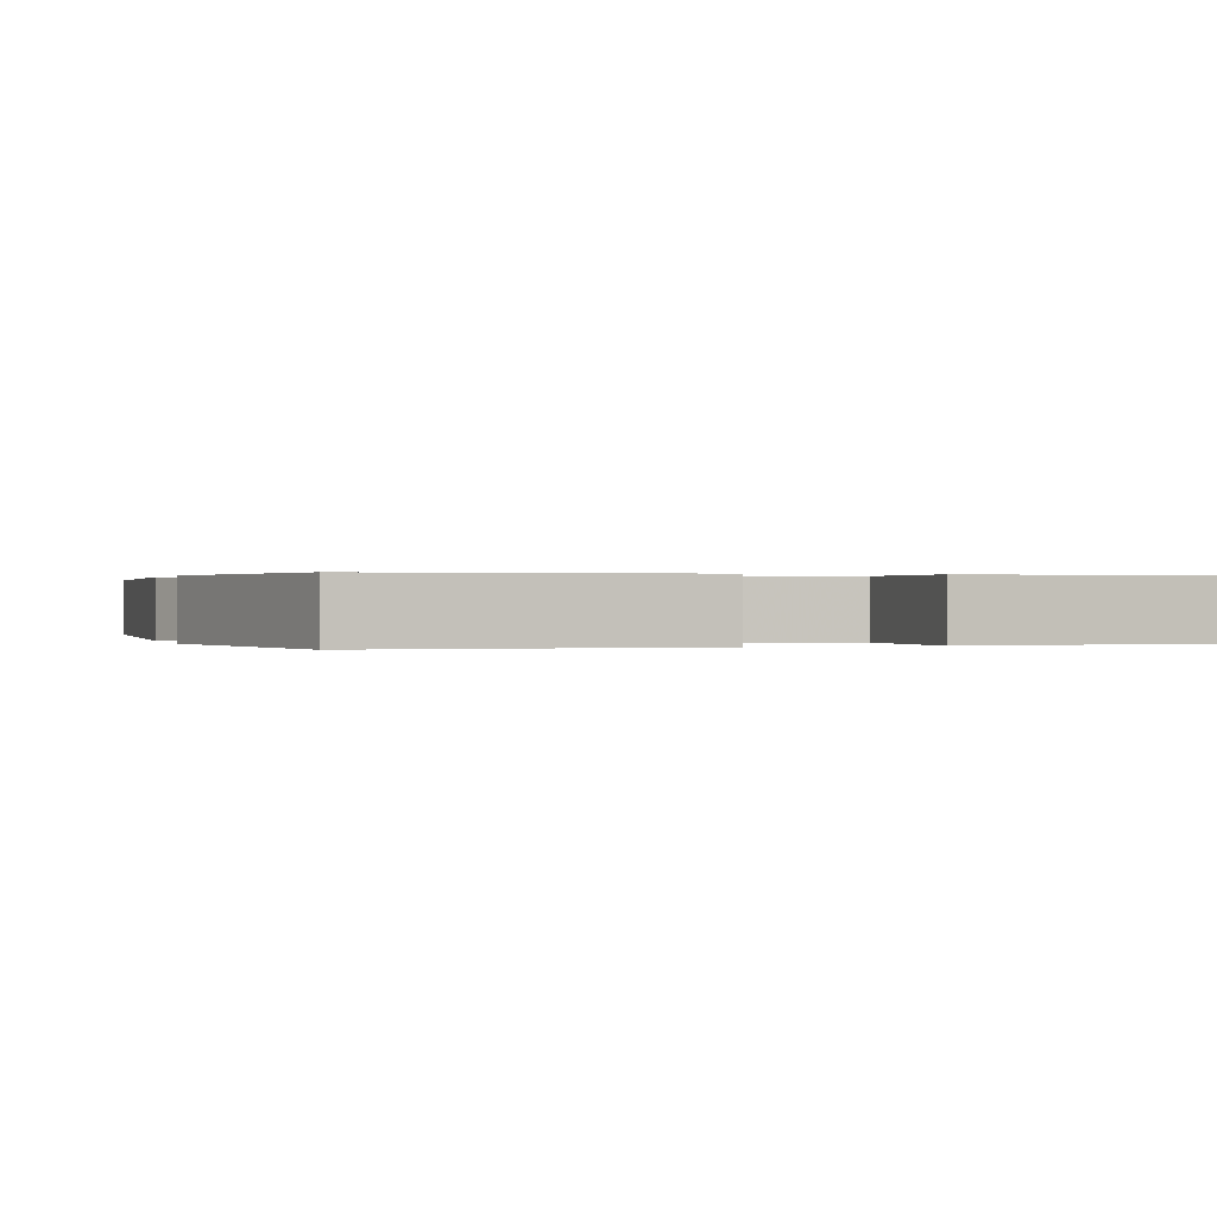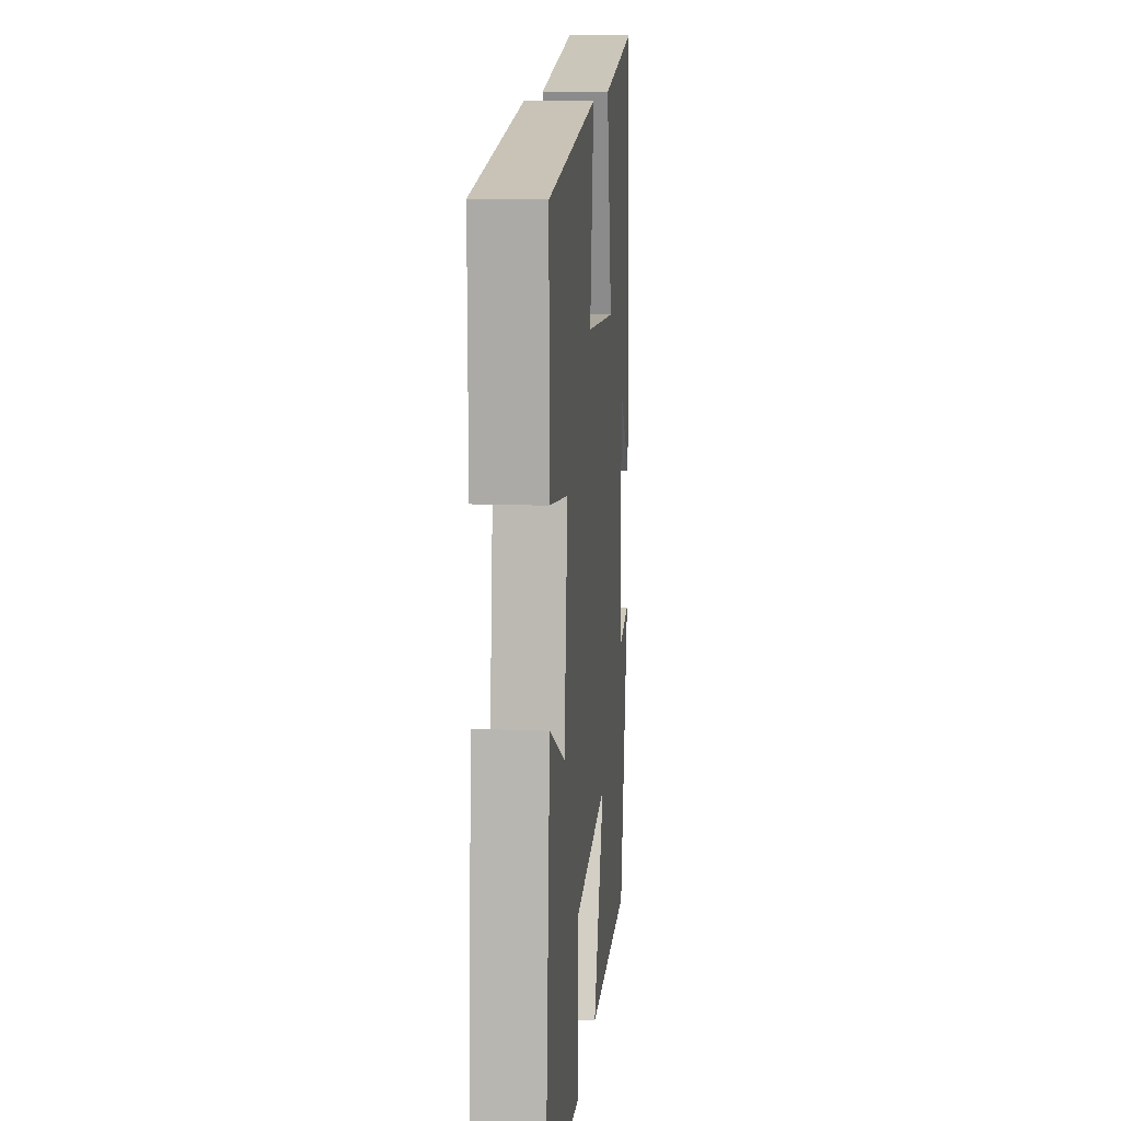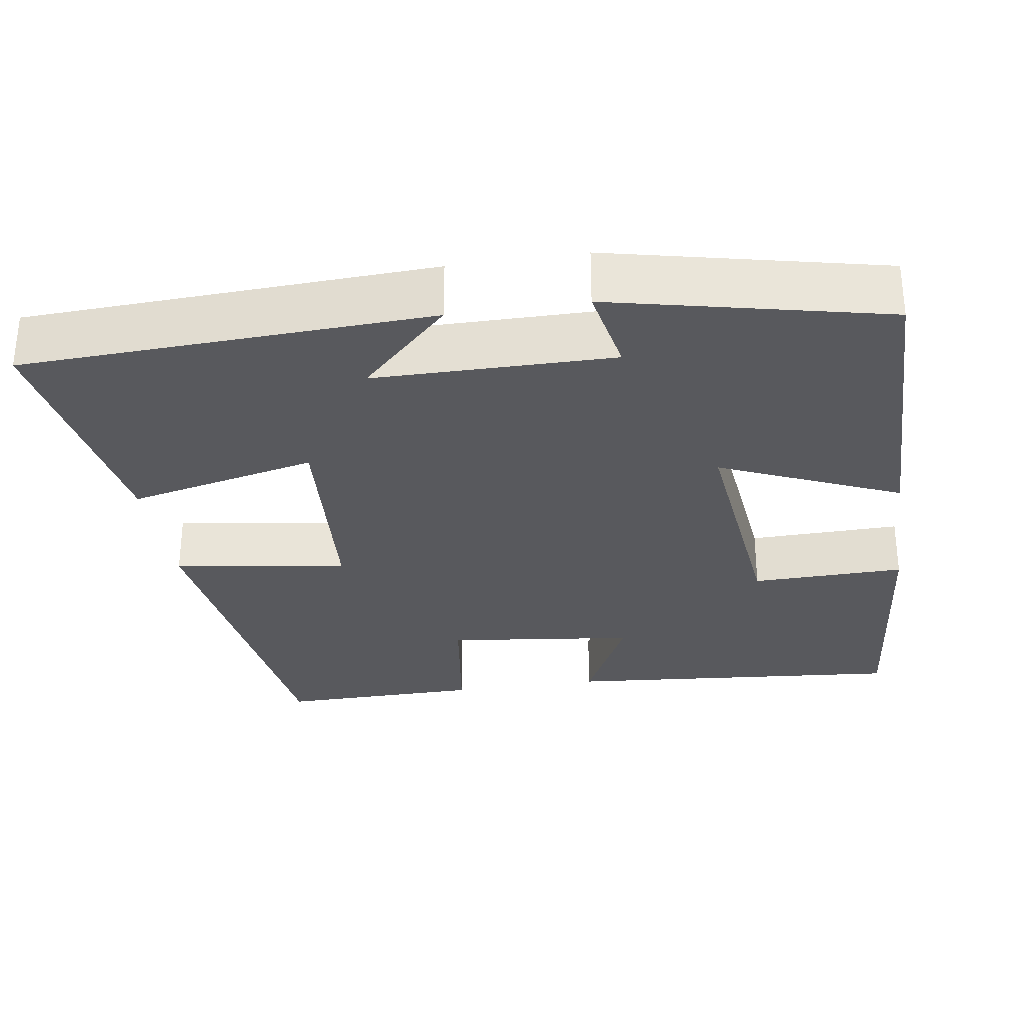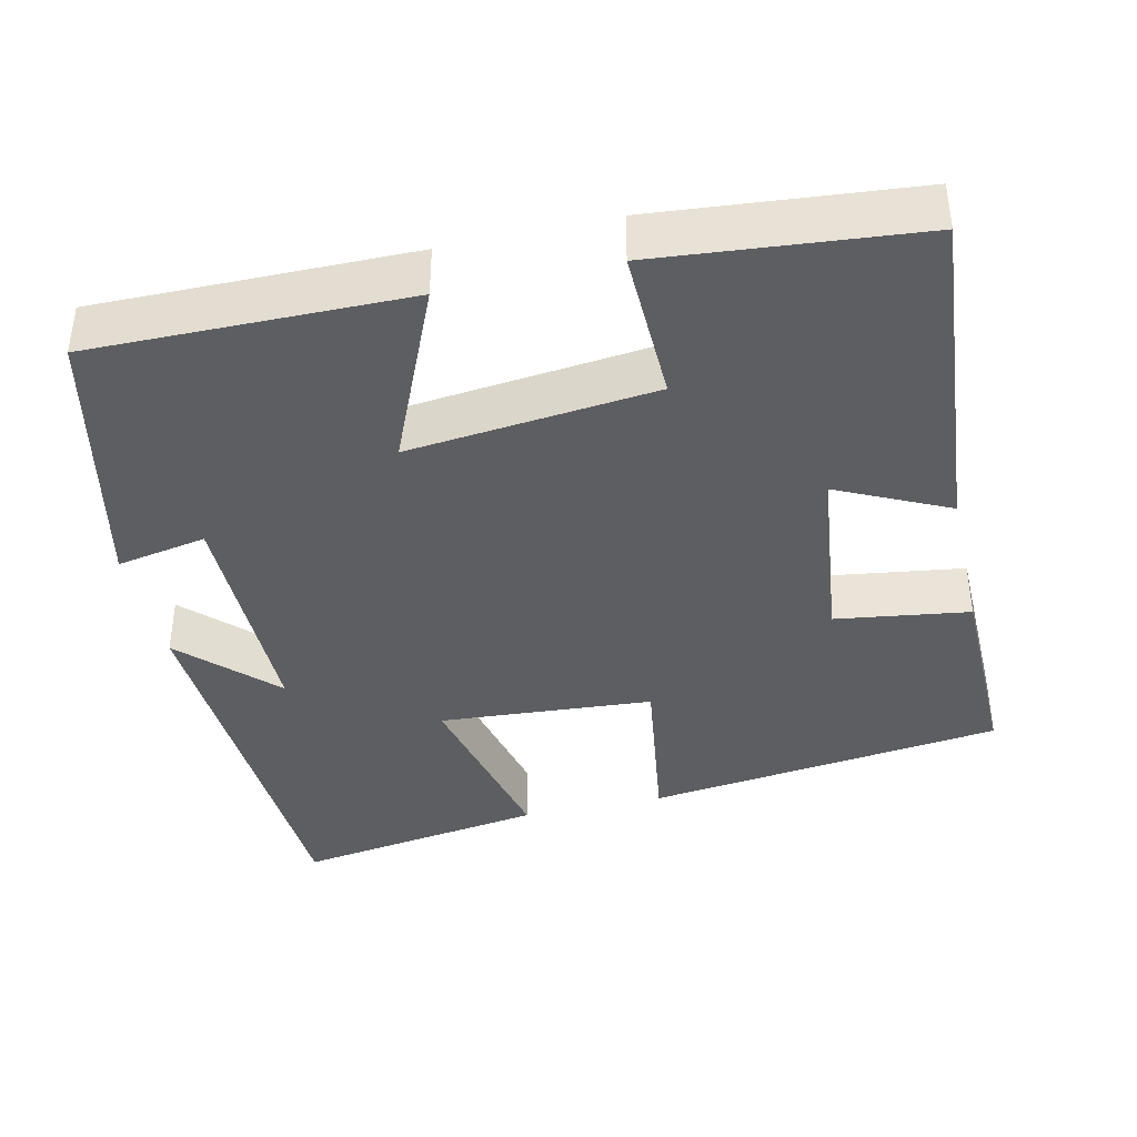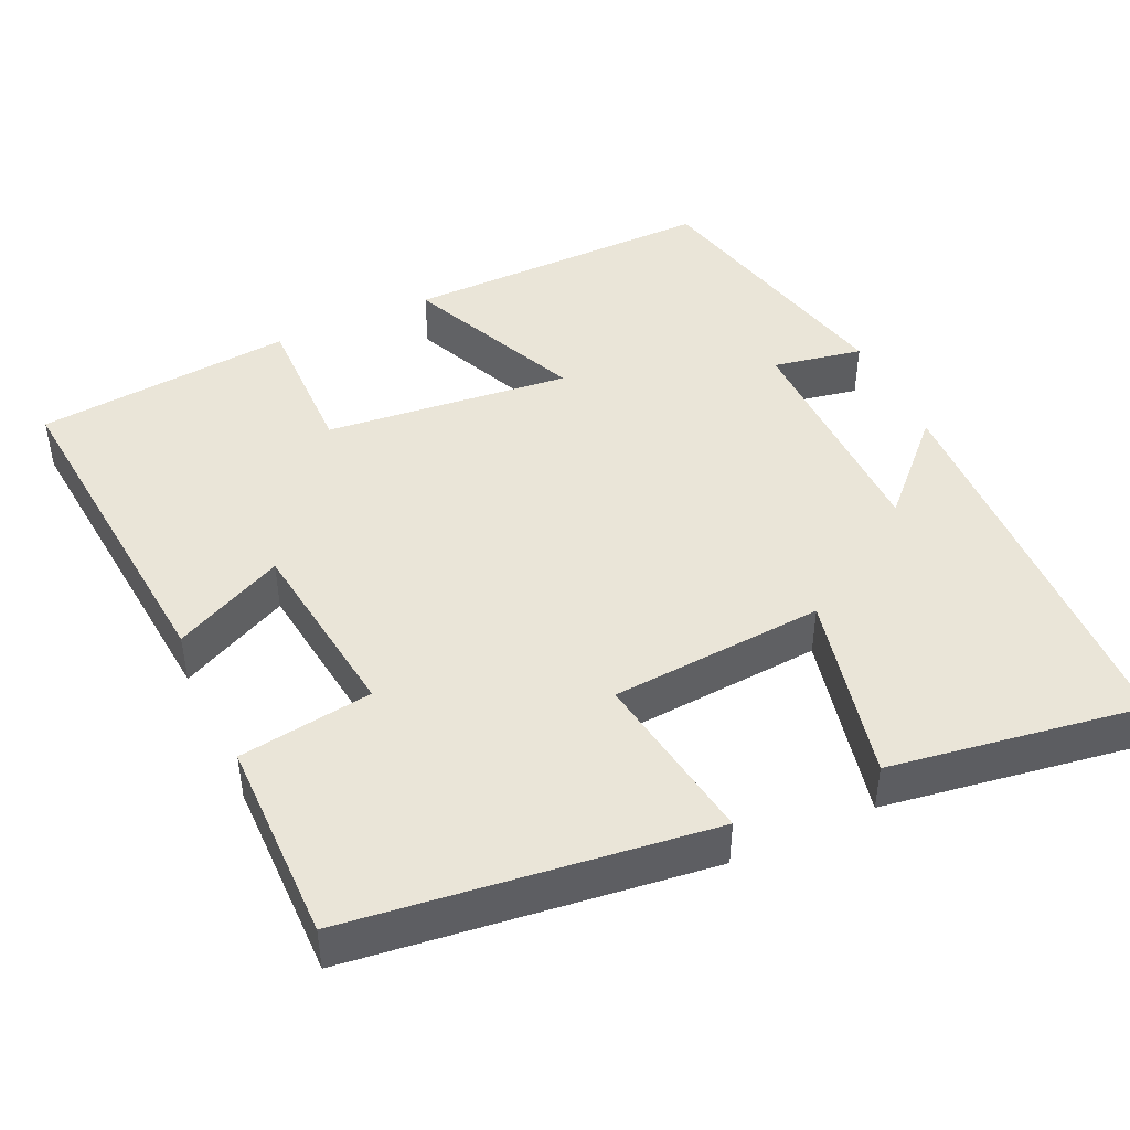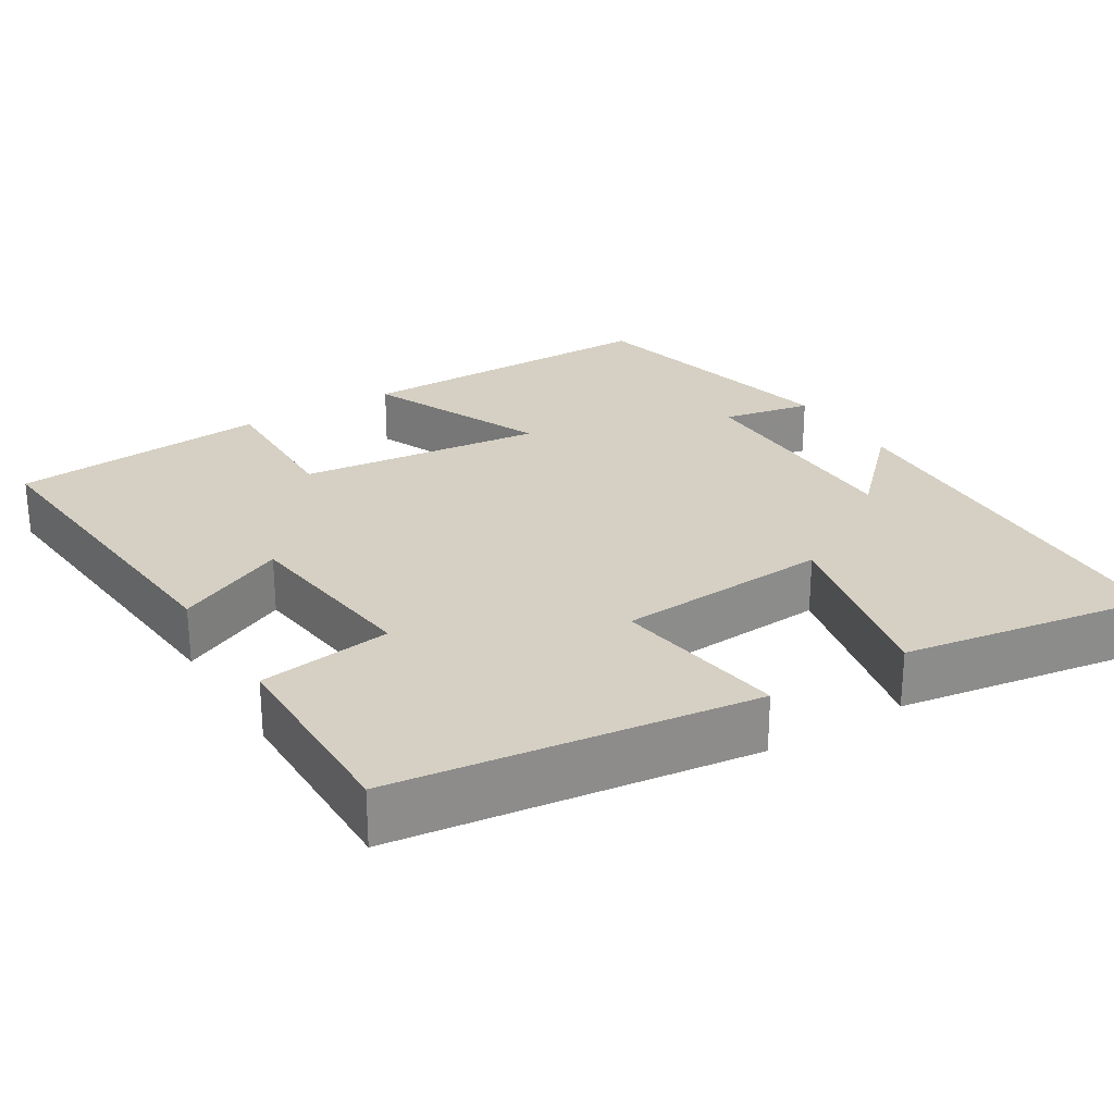
<metadata>
{"format":"obj","ext":"obj","renderer":"f3d","projection":"perspective","resolution":1024,"background":"white","views":[{"elev":0.2,"azim":162.6,"up":"+Y"},{"elev":12.4,"azim":-84.7,"up":"+Z"},{"elev":-30.1,"azim":98.8,"up":"+Y"},{"elev":-39.2,"azim":-167.0,"up":"+Y"},{"elev":44.7,"azim":-25.0,"up":"+Y"},{"elev":26.1,"azim":-31.5,"up":"+Y"}]}
</metadata>
<code>
v -0.503 0.07 0.441
v -0.038 0.07 0.5
v -0.072 0.07 0.274
v 0.206 0.07 0.254
v 0.15 0.07 0.5
v 0.477 0.07 0.551
v 0.5 0.07 0.023
v 0.385 0.07 0.139
v 0.383 0.07 -0.171
v 0.5 0.07 -0.149
v 0.419 0.07 -0.504
v 0.011 0.07 -0.5
v 0.113 0.07 -0.267
v -0.207 0.07 -0.301
v -0.203 0.07 -0.5
v -0.539 0.07 -0.468
v -0.5 0.07 -0.024
v -0.357 0.07 -0.093
v -0.327 0.07 0.153
v -0.5 0.07 0.178
v -0.503 0 0.441
v -0.038 0 0.5
v -0.072 0 0.274
v 0.206 0 0.254
v 0.15 0 0.5
v 0.477 0 0.551
v 0.5 0 0.023
v 0.385 0 0.139
v 0.383 0 -0.171
v 0.5 0 -0.149
v 0.419 0 -0.504
v 0.011 0 -0.5
v 0.113 0 -0.267
v -0.207 0 -0.301
v -0.203 0 -0.5
v -0.539 0 -0.468
v -0.5 0 -0.024
v -0.357 0 -0.093
v -0.327 0 0.153
v -0.5 0 0.178
f 1 2 3
f 20 1 3
f 19 20 3
f 18 19 3 4
f 16 17 18
f 15 16 18
f 14 15 18
f 13 14 18 4
f 11 12 13
f 10 11 13
f 9 10 13
f 8 9 13 4
f 5 6 7 8
f 4 5 8
f 23 22 21
f 23 21 40
f 23 40 39
f 24 23 39 38
f 38 37 36
f 38 36 35
f 38 35 34
f 24 38 34 33
f 33 32 31
f 33 31 30
f 33 30 29
f 24 33 29 28
f 28 27 26 25
f 28 25 24
f 1 21 22 2
f 2 22 23 3
f 3 23 24 4
f 4 24 25 5
f 5 25 26 6
f 6 26 27 7
f 7 27 28 8
f 8 28 29 9
f 9 29 30 10
f 10 30 31 11
f 11 31 32 12
f 12 32 33 13
f 13 33 34 14
f 14 34 35 15
f 15 35 36 16
f 16 36 37 17
f 17 37 38 18
f 18 38 39 19
f 19 39 40 20
f 20 40 21 1

</code>
